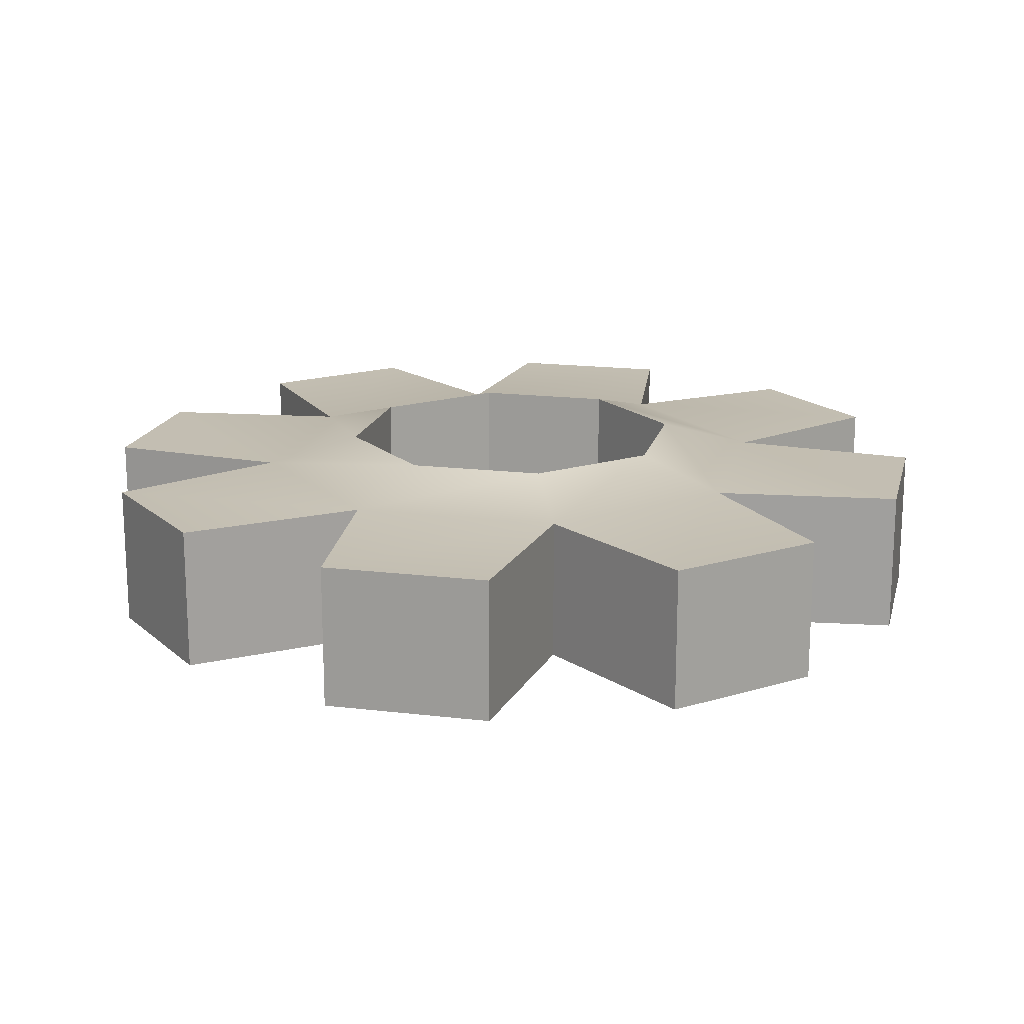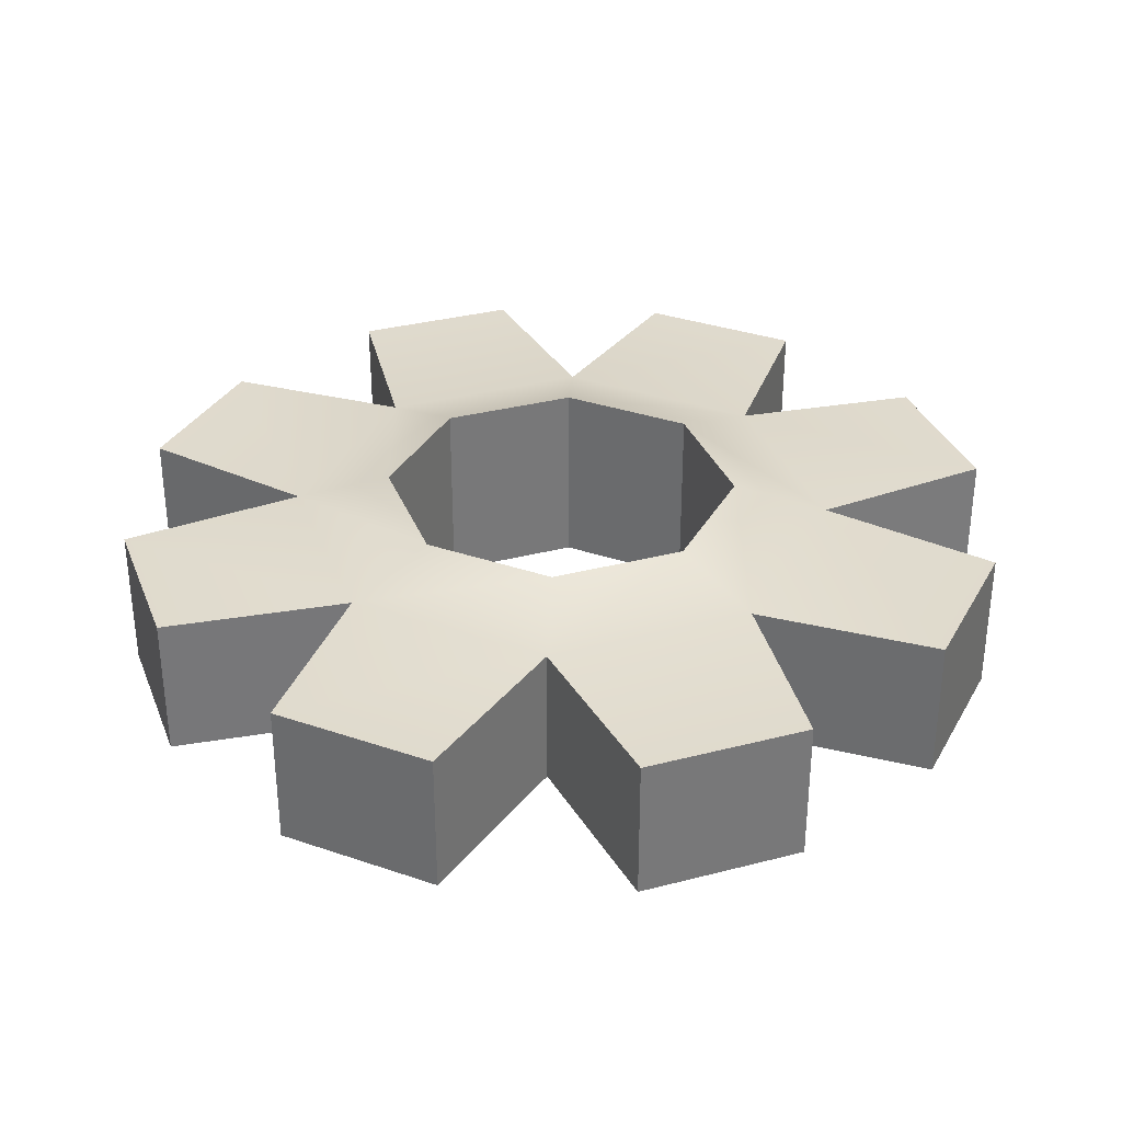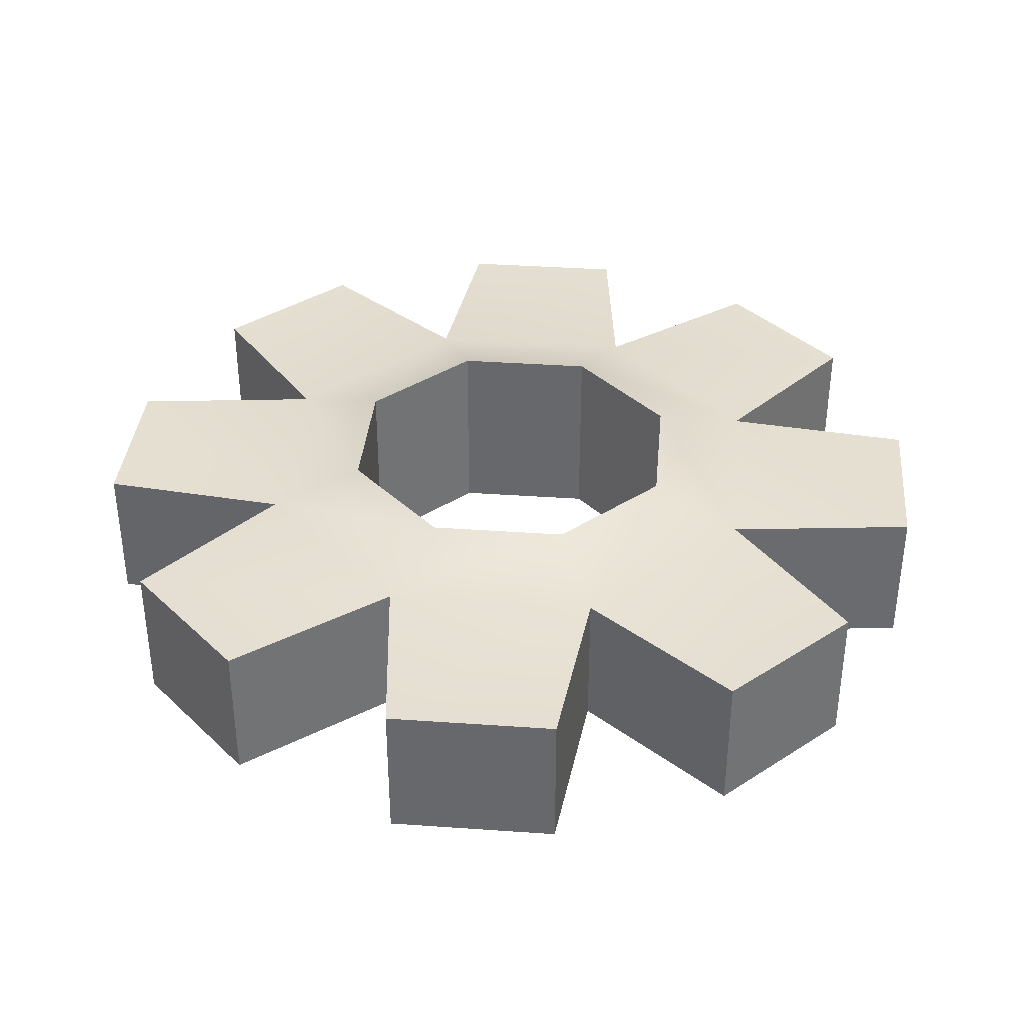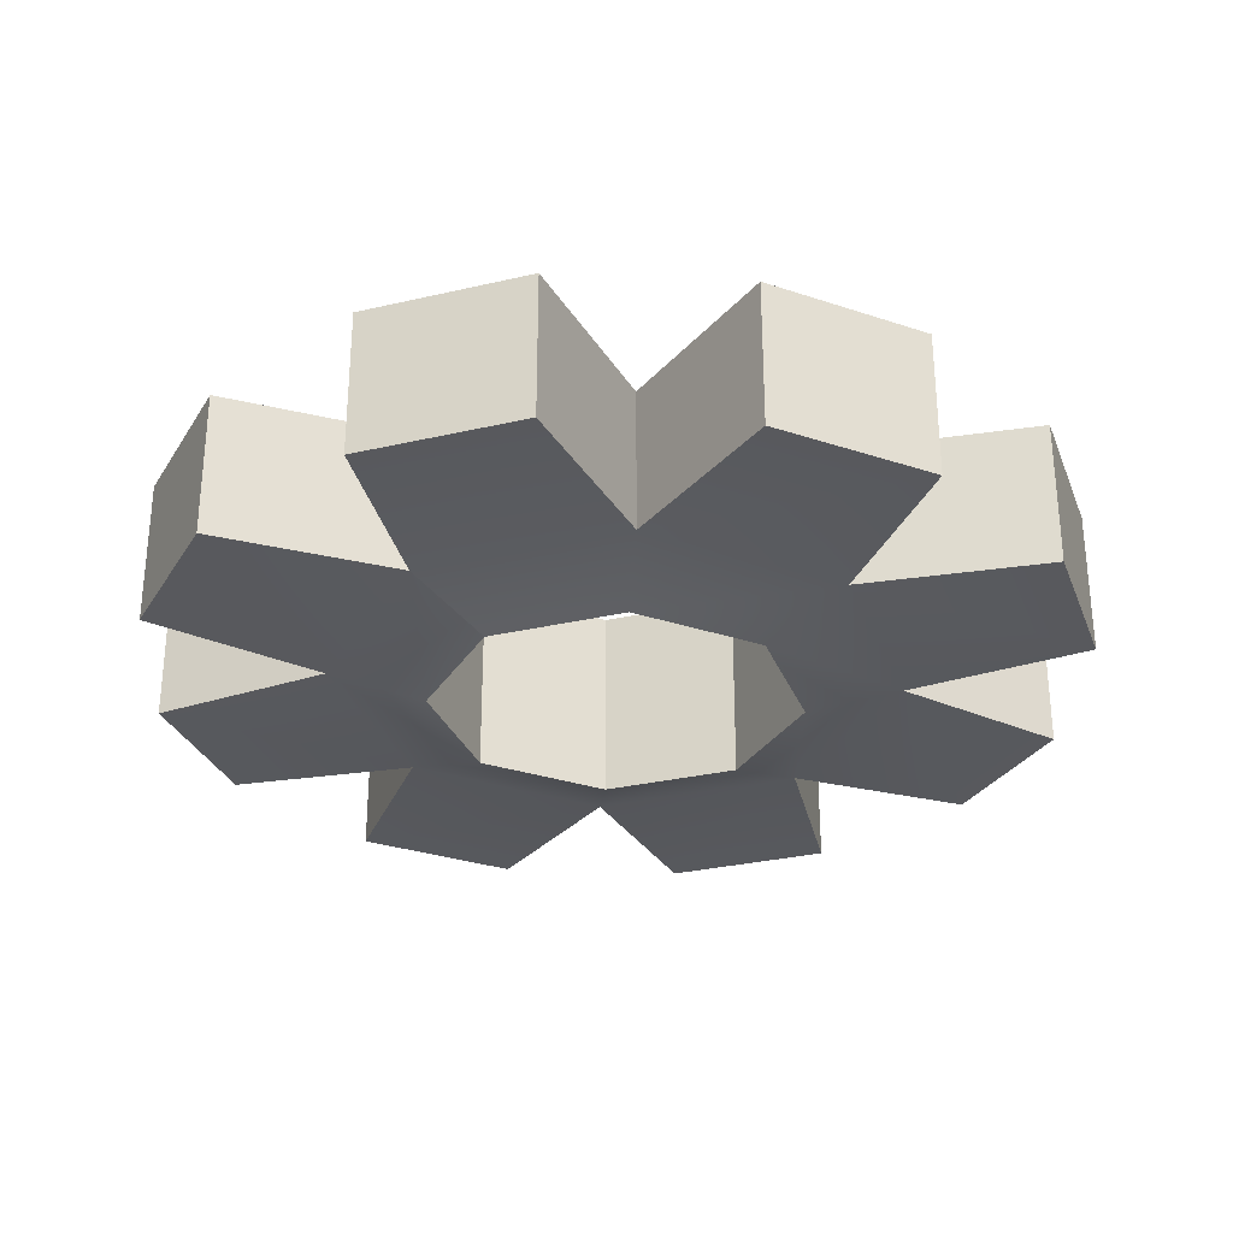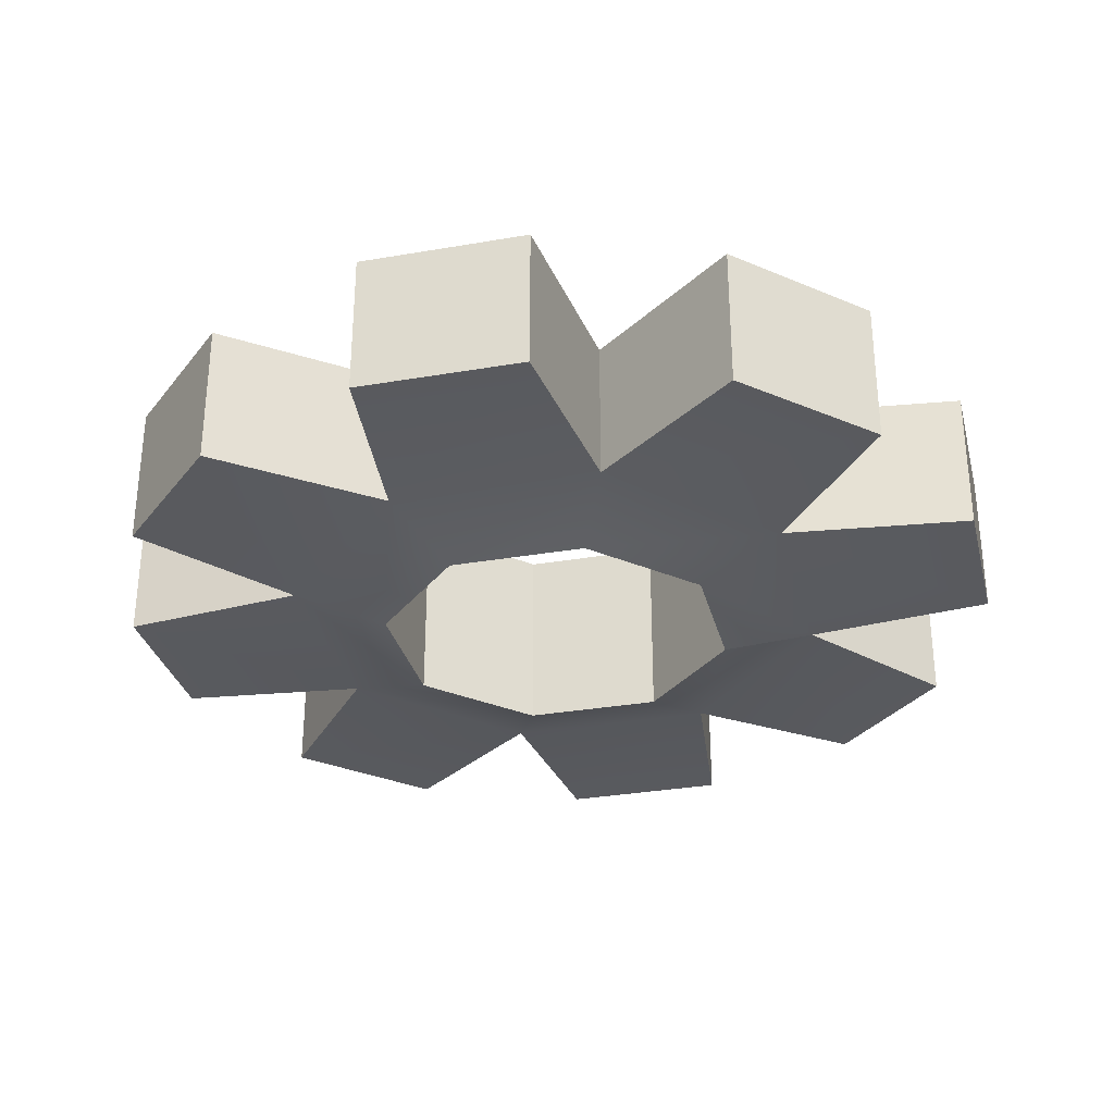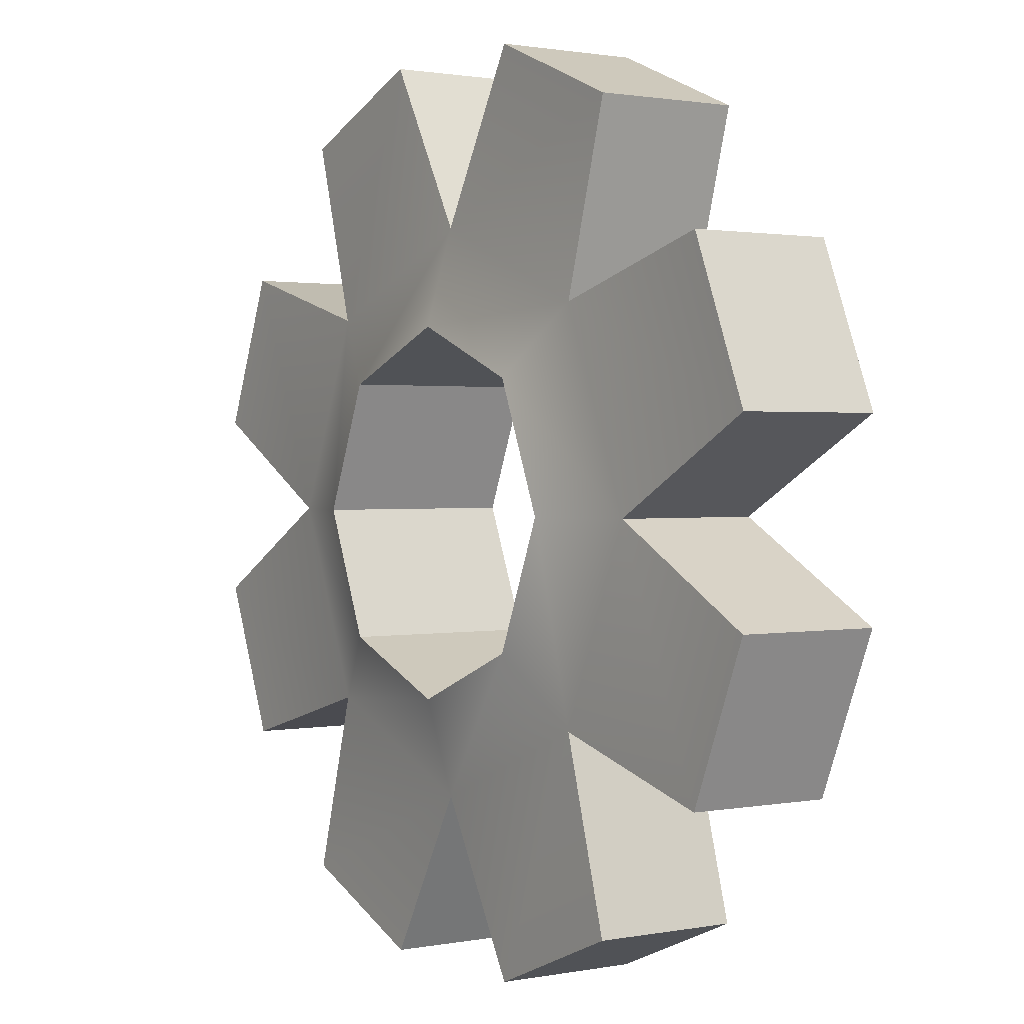
<metadata>
{"format":"obj","ext":"obj","renderer":"f3d","projection":"perspective","resolution":1024,"background":"white","views":[{"elev":17.3,"azim":36.0,"up":"+Y"},{"elev":33.1,"azim":92.8,"up":"+Y"},{"elev":36.8,"azim":117.7,"up":"+Y"},{"elev":-29.8,"azim":41.4,"up":"+Y"},{"elev":-31.4,"azim":-98.7,"up":"+Y"},{"elev":1.3,"azim":-124.5,"up":"+Z"}]}
</metadata>
<code>
g default
v 0.6241 0.4827 -0.6241
v -0 0.4827 -0.8827
v -0.6241 0.4827 -0.6241
v -0.8827 0.4827 0
v -0.6241 0.4827 0.6241
v -0 0.4827 0.8827
v 0.6241 0.4827 0.6241
v 0.8827 0.4827 0
v 0.9571 0.3536 -0.9571
v 0 0.3536 -1.354
v -0.9571 0.3536 -0.9571
v -1.354 0.3536 0
v -0.9571 0.3536 0.9571
v 0 0.3536 1.354
v 0.9571 0.3536 0.9571
v 1.354 0.3536 0
v 0.9571 -0.3536 -0.9571
v 0 -0.3536 -1.354
v -0.9571 -0.3536 -0.9571
v -1.354 -0.3536 0
v -0.9571 -0.3536 0.9571
v 0 -0.3536 1.354
v 0.9571 -0.3536 0.9571
v 1.354 -0.3536 0
v 0.6241 -0.4827 -0.6241
v -0 -0.4827 -0.8827
v -0.6241 -0.4827 -0.6241
v -0.8827 -0.4827 0
v -0.6241 -0.4827 0.6241
v -0 -0.4827 0.8827
v 0.6241 -0.4827 0.6241
v 0.8827 -0.4827 0
v 1.211 0.3536 -1.85
v 0.452 0.3536 -2.165
v 1.211 -0.3536 -1.85
v 0.452 -0.3536 -2.165
v -0.452 0.3536 -2.165
v -1.211 0.3536 -1.85
v -0.452 -0.3536 -2.165
v -1.211 -0.3536 -1.85
v -1.85 0.3536 -1.211
v -2.165 0.3536 -0.452
v -1.85 -0.3536 -1.211
v -2.165 -0.3536 -0.452
v -2.165 0.3536 0.452
v -1.85 0.3536 1.211
v -2.165 -0.3536 0.452
v -1.85 -0.3536 1.211
v -1.211 0.3536 1.85
v -0.452 0.3536 2.165
v -1.211 -0.3536 1.85
v -0.452 -0.3536 2.165
v 0.452 0.3536 2.165
v 1.211 0.3536 1.85
v 0.452 -0.3536 2.165
v 1.211 -0.3536 1.85
v 1.85 0.3536 1.211
v 2.165 0.3536 0.452
v 1.85 -0.3536 1.211
v 2.165 -0.3536 0.452
v 2.165 0.3536 -0.452
v 1.85 0.3536 -1.211
v 2.165 -0.3536 -0.452
v 1.85 -0.3536 -1.211
g gearSimple
f 2 1 9 10
f 3 2 10 11
f 4 3 11 12
f 5 4 12 13
f 6 5 13 14
f 7 6 14 15
f 8 7 15 16
f 1 8 16 9
f 34 33 35 36
f 38 37 39 40
f 42 41 43 44
f 46 45 47 48
f 50 49 51 52
f 54 53 55 56
f 58 57 59 60
f 62 61 63 64
f 18 17 25 26
f 19 18 26 27
f 20 19 27 28
f 21 20 28 29
f 22 21 29 30
f 23 22 30 31
f 24 23 31 32
f 17 24 32 25
f 26 25 1 2
f 27 26 2 3
f 28 27 3 4
f 29 28 4 5
f 30 29 5 6
f 31 30 6 7
f 32 31 7 8
f 25 32 8 1
f 10 9 33 34
f 9 17 35 33
f 17 18 36 35
f 18 10 34 36
f 11 10 37 38
f 10 18 39 37
f 18 19 40 39
f 19 11 38 40
f 12 11 41 42
f 11 19 43 41
f 19 20 44 43
f 20 12 42 44
f 13 12 45 46
f 12 20 47 45
f 20 21 48 47
f 21 13 46 48
f 14 13 49 50
f 13 21 51 49
f 21 22 52 51
f 22 14 50 52
f 15 14 53 54
f 14 22 55 53
f 22 23 56 55
f 23 15 54 56
f 16 15 57 58
f 15 23 59 57
f 23 24 60 59
f 24 16 58 60
f 9 16 61 62
f 16 24 63 61
f 24 17 64 63
f 17 9 62 64

</code>
